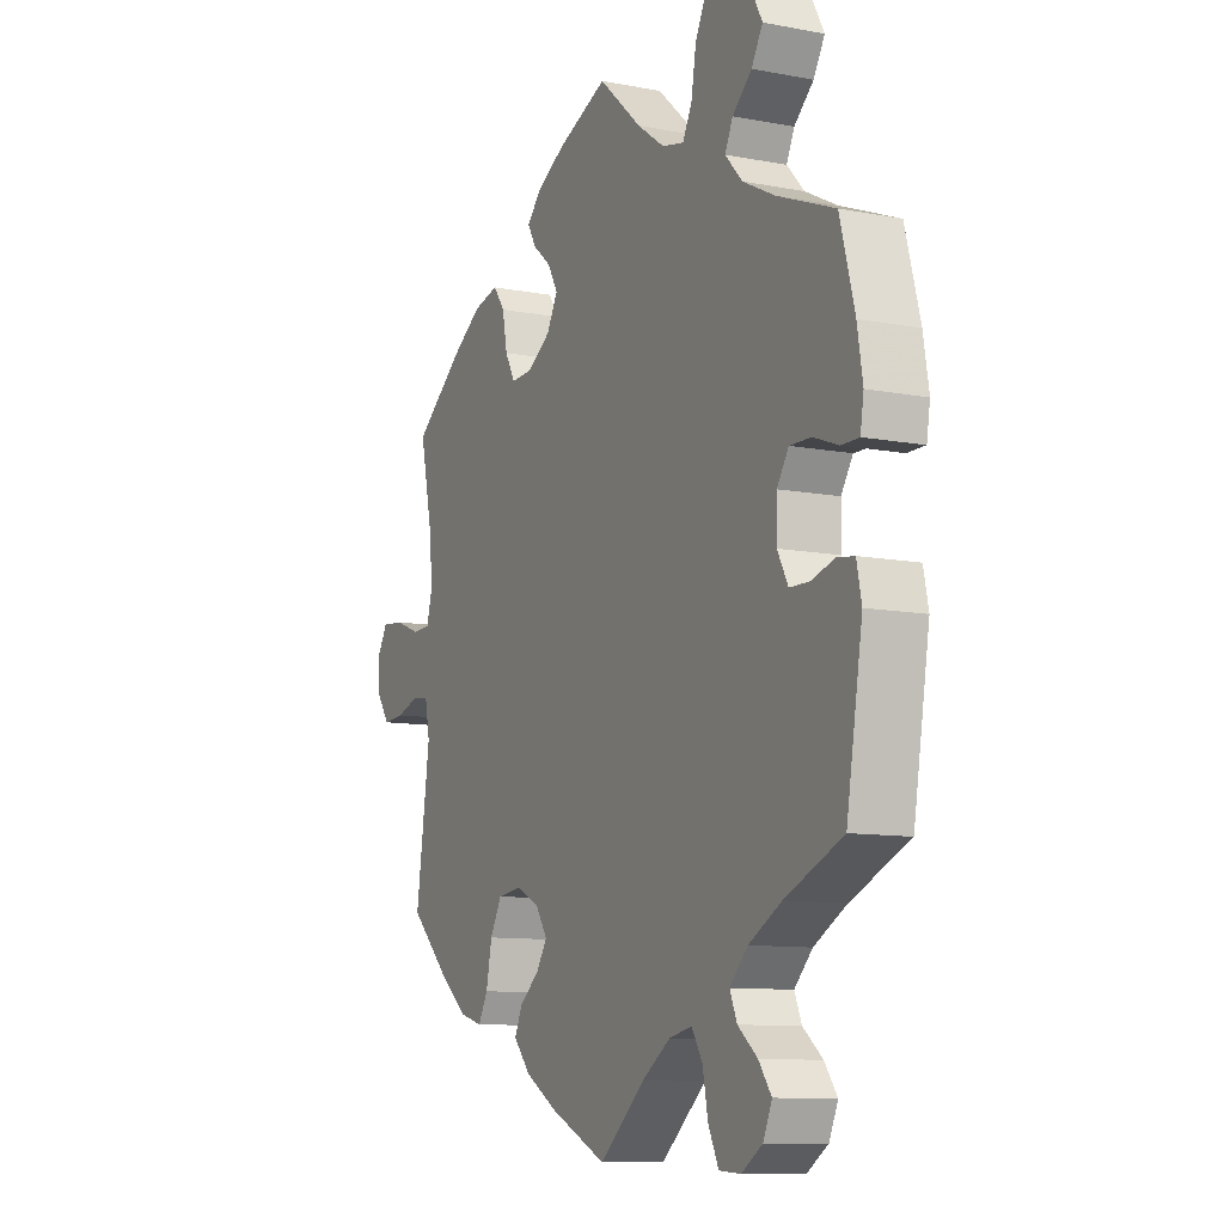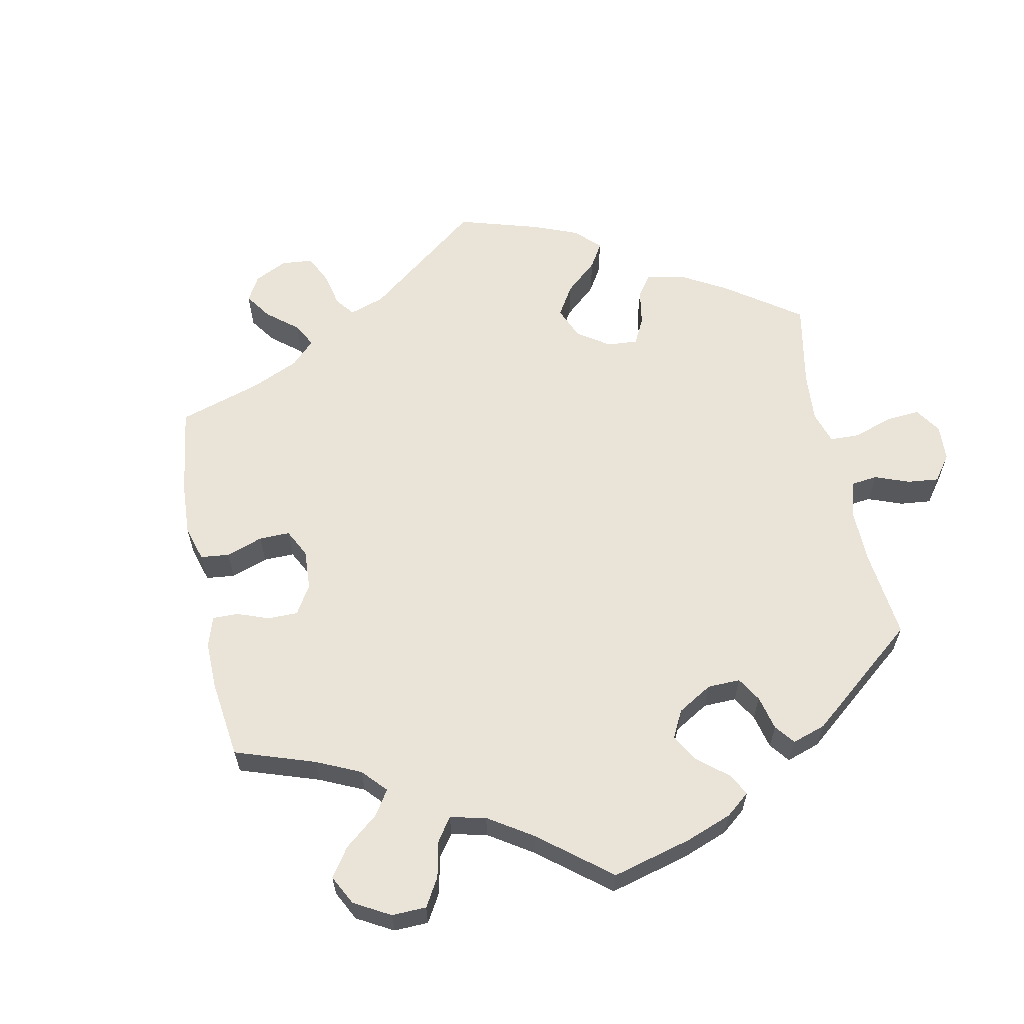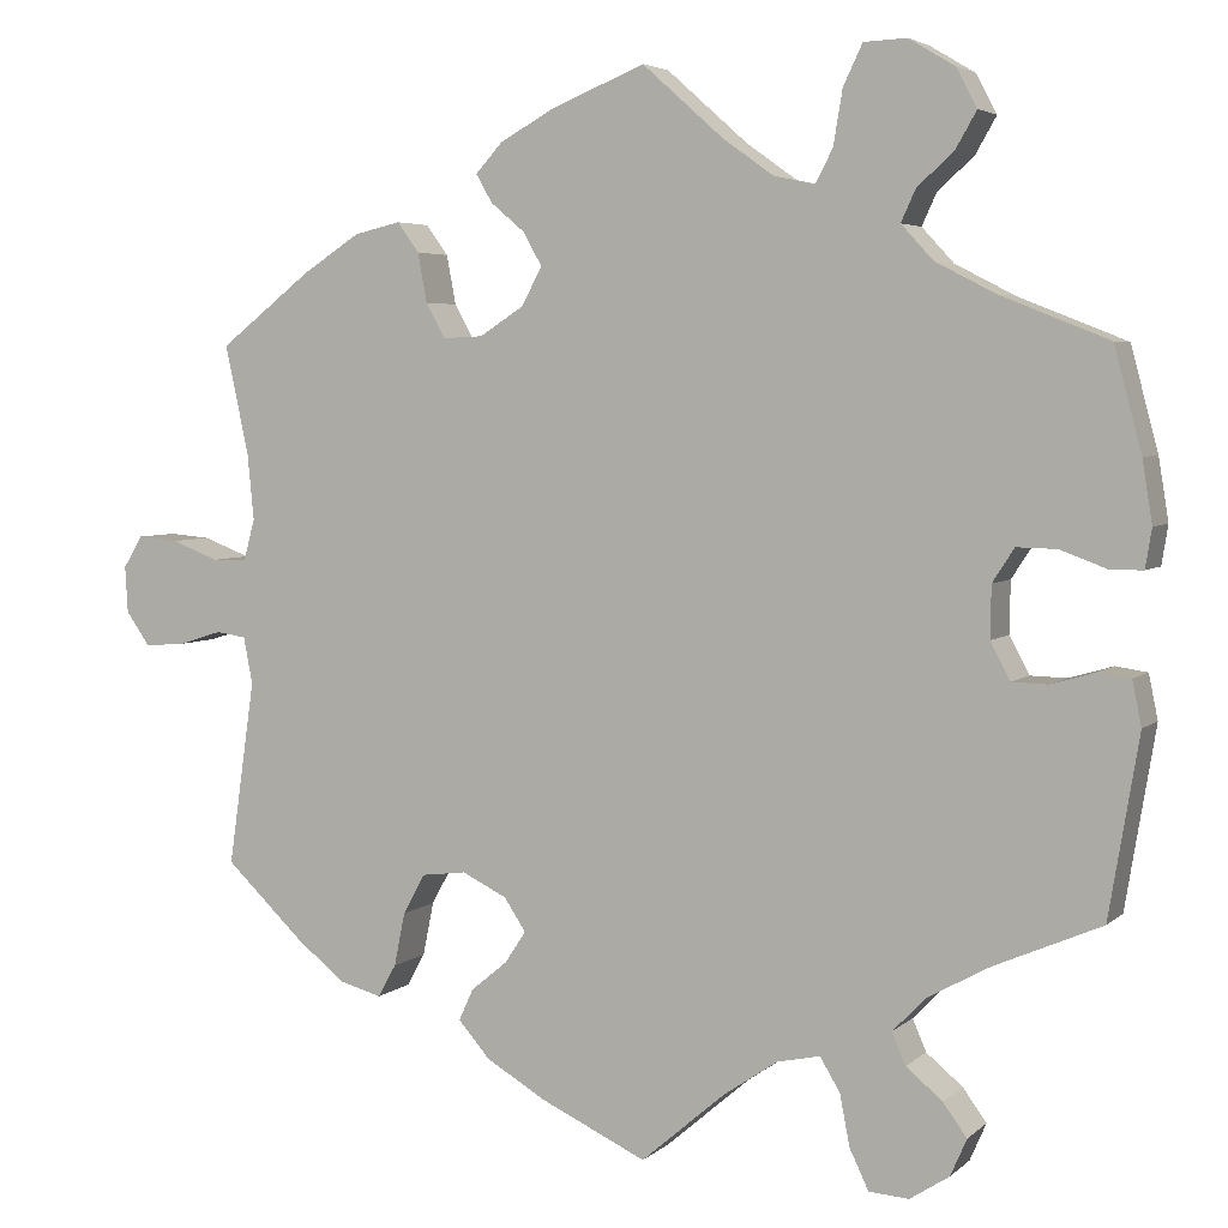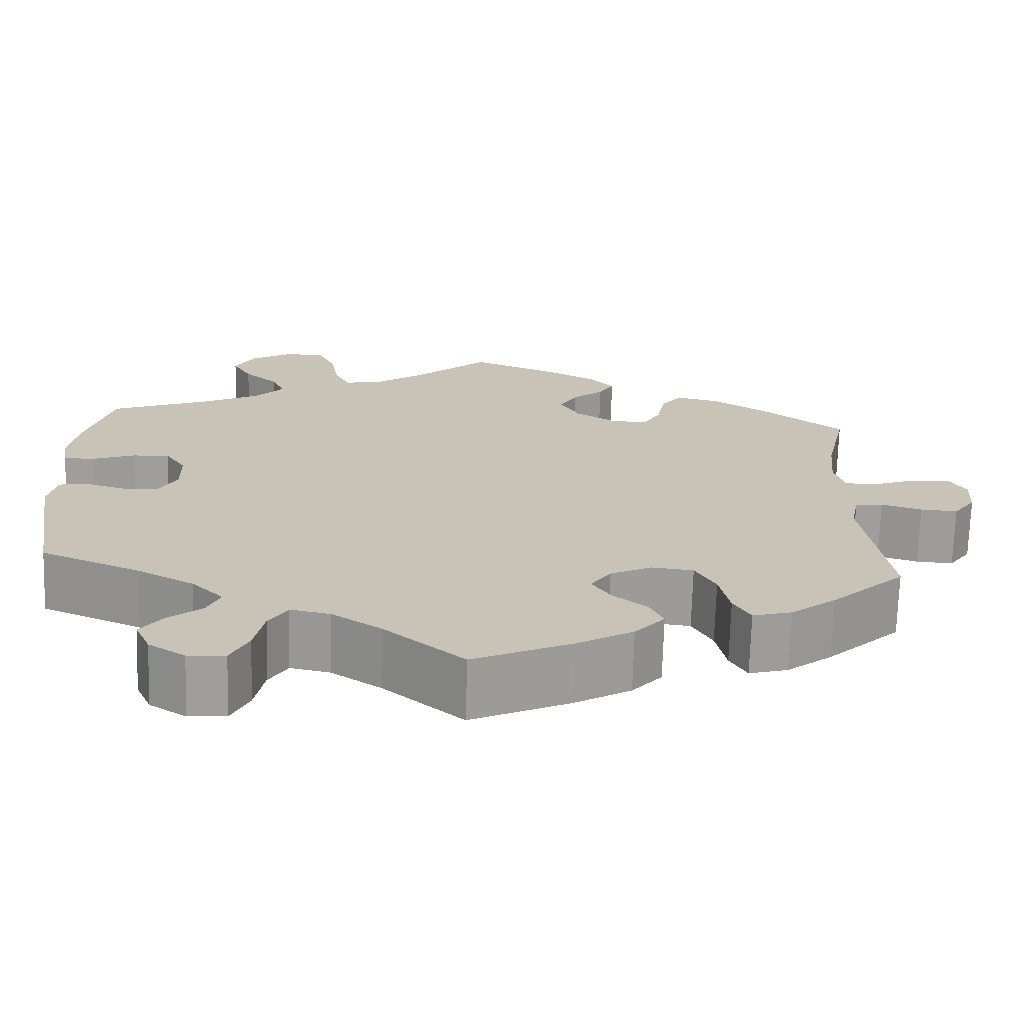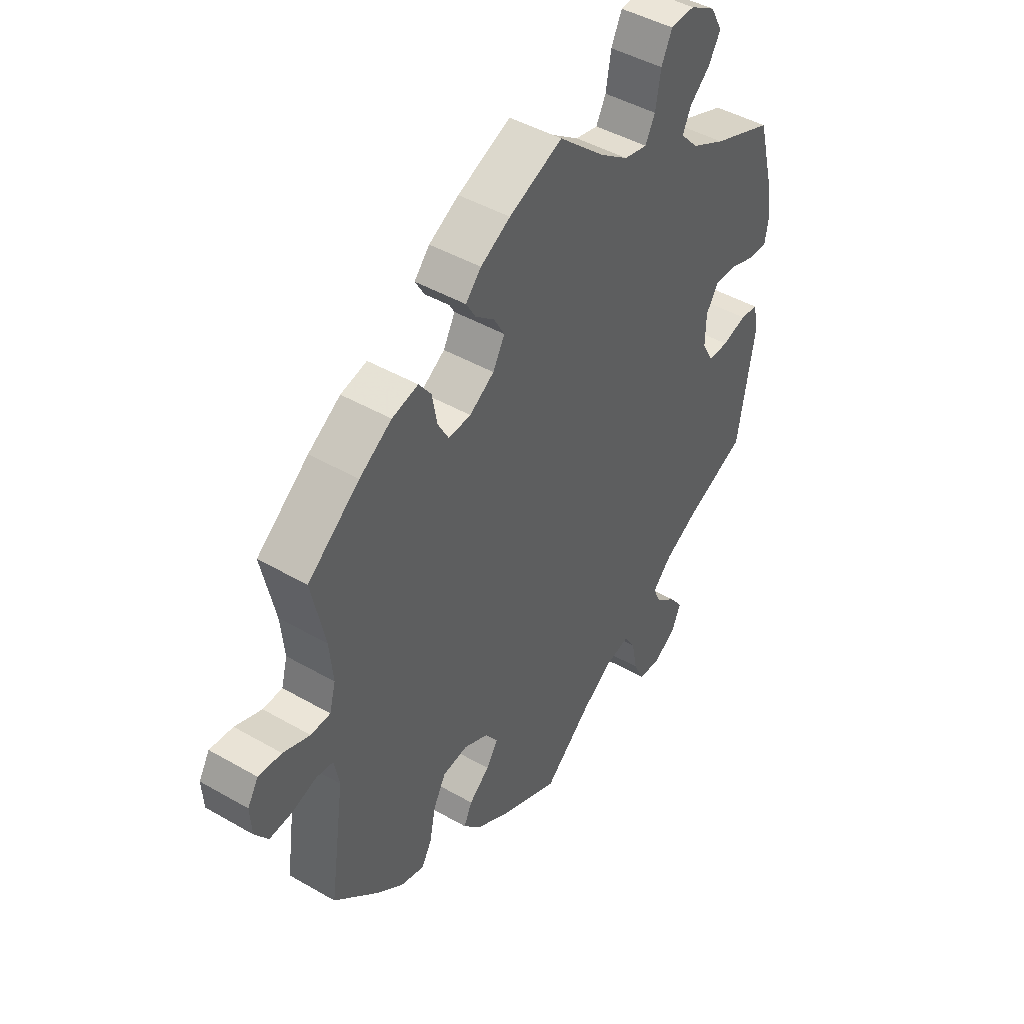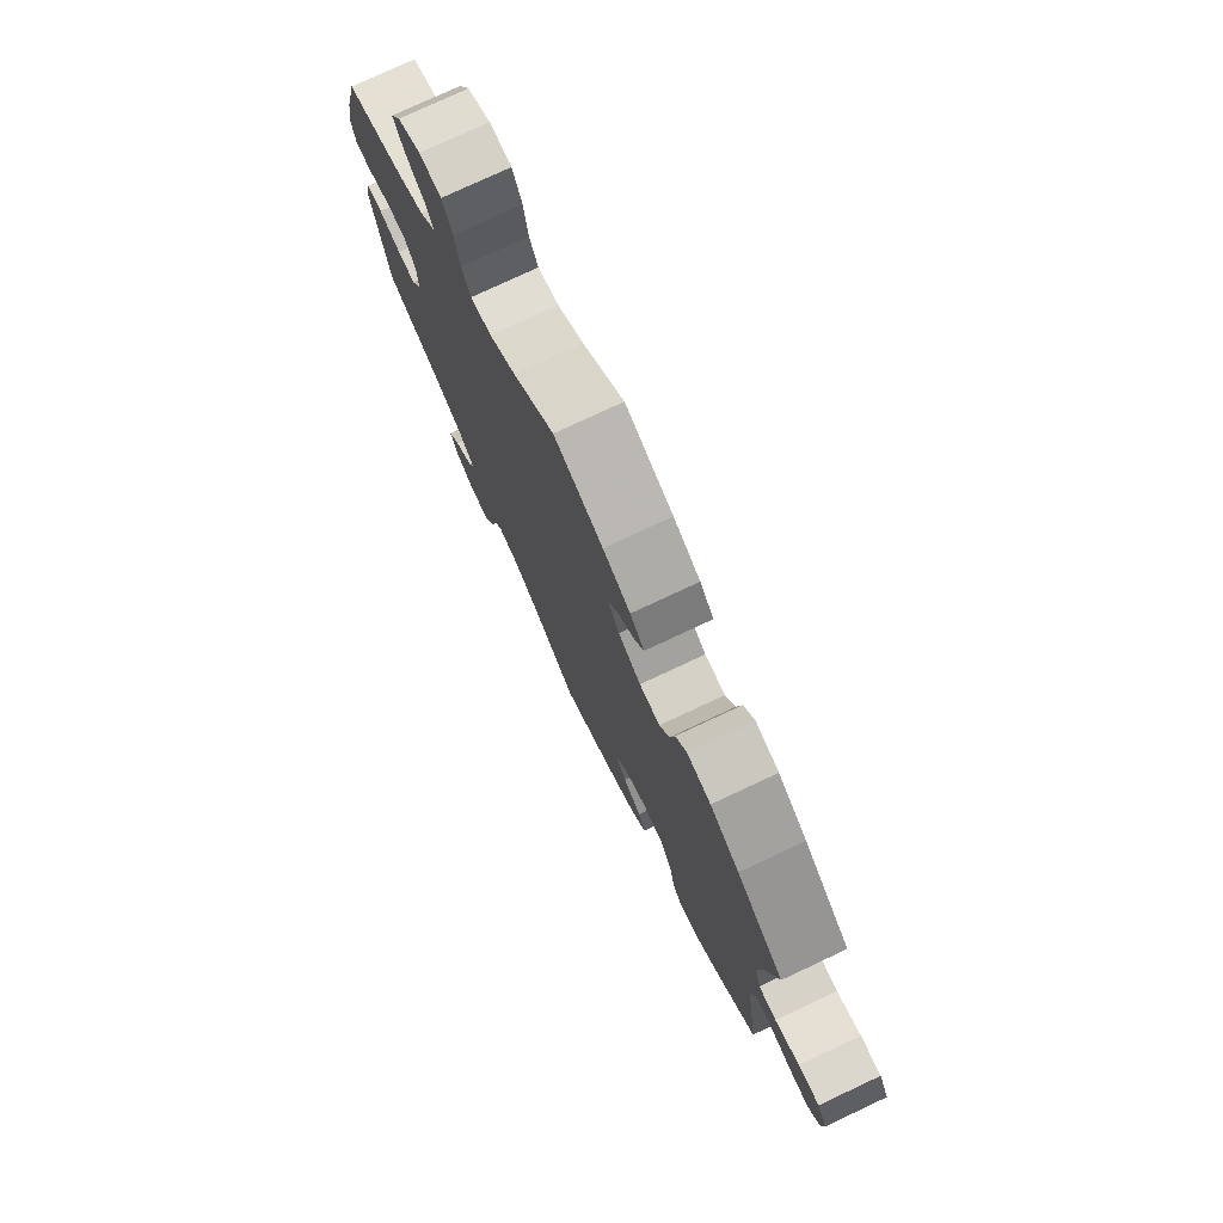
<metadata>
{"format":"obj","ext":"obj","renderer":"f3d","projection":"perspective","resolution":1024,"background":"white","views":[{"elev":-10.2,"azim":64.0,"up":"+Z"},{"elev":61.2,"azim":48.7,"up":"+Y"},{"elev":4.4,"azim":23.3,"up":"+Z"},{"elev":-70.8,"azim":178.3,"up":"+Z"},{"elev":45.2,"azim":-56.3,"up":"+Z"},{"elev":76.9,"azim":-115.1,"up":"+Z"}]}
</metadata>
<code>
v 0.089 0.07 0.499
v 0.145 0.07 0.459
v 0.19 0.07 0.449
v 0.209 0.07 0.486
v 0.219 0.07 0.546
v 0.24 0.07 0.59
v 0.287 0.07 0.592
v 0.337 0.07 0.562
v 0.36 0.07 0.519
v 0.337 0.07 0.479
v 0.297 0.07 0.443
v 0.281 0.07 0.408
v 0.316 0.07 0.37
v 0.382 0.07 0.336
v 0.5 0.07 0.289
v 0.53 0.07 0.176
v 0.541 0.07 0.108
v 0.534 0.07 0.065
v 0.498 0.07 0.065
v 0.447 0.07 0.084
v 0.403 0.07 0.085
v 0.379 0.07 0.048
v 0.378 0.07 -0.009
v 0.4 0.07 -0.05
v 0.44 0.07 -0.051
v 0.488 0.07 -0.037
v 0.523 0.07 -0.042
v 0.533 0.07 -0.091
v 0.5 0.07 -0.289
v 0.382 0.07 -0.34
v 0.315 0.07 -0.377
v 0.278 0.07 -0.415
v 0.293 0.07 -0.45
v 0.333 0.07 -0.483
v 0.359 0.07 -0.519
v 0.341 0.07 -0.56
v 0.298 0.07 -0.588
v 0.254 0.07 -0.585
v 0.233 0.07 -0.541
v 0.222 0.07 -0.484
v 0.2 0.07 -0.448
v 0.153 0.07 -0.458
v 0.094 0.07 -0.498
v 0.001 0.07 -0.578
v -0.115 0.07 -0.524
v -0.181 0.07 -0.485
v -0.216 0.07 -0.445
v -0.2 0.07 -0.41
v -0.16 0.07 -0.377
v -0.137 0.07 -0.342
v -0.161 0.07 -0.306
v -0.21 0.07 -0.282
v -0.259 0.07 -0.288
v -0.283 0.07 -0.332
v -0.295 0.07 -0.391
v -0.315 0.07 -0.427
v -0.361 0.07 -0.414
v -0.414 0.07 -0.372
v -0.501 0.07 -0.289
v -0.472 0.07 -0.086
v -0.482 0.07 -0.035
v -0.515 0.07 -0.03
v -0.563 0.07 -0.045
v -0.607 0.07 -0.048
v -0.633 0.07 -0.011
v -0.636 0.07 0.04
v -0.615 0.07 0.075
v -0.57 0.07 0.071
v -0.518 0.07 0.051
v -0.48 0.07 0.052
v -0.468 0.07 0.097
v -0.475 0.07 0.169
v -0.501 0.07 0.289
v -0.4 0.07 0.368
v -0.337 0.07 0.409
v -0.286 0.07 0.421
v -0.262 0.07 0.388
v -0.252 0.07 0.334
v -0.231 0.07 0.296
v -0.187 0.07 0.298
v -0.139 0.07 0.329
v -0.116 0.07 0.371
v -0.137 0.07 0.408
v -0.174 0.07 0.439
v -0.192 0.07 0.47
v -0.162 0.07 0.503
v -0.104 0.07 0.535
v 0 0.07 0.578
v 0.089 0 0.499
v 0.145 0 0.459
v 0.19 0 0.449
v 0.209 0 0.486
v 0.219 0 0.546
v 0.24 0 0.59
v 0.287 0 0.592
v 0.337 0 0.562
v 0.36 0 0.519
v 0.337 0 0.479
v 0.297 0 0.443
v 0.281 0 0.408
v 0.316 0 0.37
v 0.382 0 0.336
v 0.5 0 0.289
v 0.53 0 0.176
v 0.541 0 0.108
v 0.534 0 0.065
v 0.498 0 0.065
v 0.447 0 0.084
v 0.403 0 0.085
v 0.379 0 0.048
v 0.378 0 -0.009
v 0.4 0 -0.05
v 0.44 0 -0.051
v 0.488 0 -0.037
v 0.523 0 -0.042
v 0.533 0 -0.091
v 0.5 0 -0.289
v 0.382 0 -0.34
v 0.315 0 -0.377
v 0.278 0 -0.415
v 0.293 0 -0.45
v 0.333 0 -0.483
v 0.359 0 -0.519
v 0.341 0 -0.56
v 0.298 0 -0.588
v 0.254 0 -0.585
v 0.233 0 -0.541
v 0.222 0 -0.484
v 0.2 0 -0.448
v 0.153 0 -0.458
v 0.094 0 -0.498
v 0.001 0 -0.578
v -0.115 0 -0.524
v -0.181 0 -0.485
v -0.216 0 -0.445
v -0.2 0 -0.41
v -0.16 0 -0.377
v -0.137 0 -0.342
v -0.161 0 -0.306
v -0.21 0 -0.282
v -0.259 0 -0.288
v -0.283 0 -0.332
v -0.295 0 -0.391
v -0.315 0 -0.427
v -0.361 0 -0.414
v -0.414 0 -0.372
v -0.501 0 -0.289
v -0.472 0 -0.086
v -0.482 0 -0.035
v -0.515 0 -0.03
v -0.563 0 -0.045
v -0.607 0 -0.048
v -0.633 0 -0.011
v -0.636 0 0.04
v -0.615 0 0.075
v -0.57 0 0.071
v -0.518 0 0.051
v -0.48 0 0.052
v -0.468 0 0.097
v -0.475 0 0.169
v -0.501 0 0.289
v -0.4 0 0.368
v -0.337 0 0.409
v -0.286 0 0.421
v -0.262 0 0.388
v -0.252 0 0.334
v -0.231 0 0.296
v -0.187 0 0.298
v -0.139 0 0.329
v -0.116 0 0.371
v -0.137 0 0.408
v -0.174 0 0.439
v -0.192 0 0.47
v -0.162 0 0.503
v -0.104 0 0.535
v 0 0 0.578
f 87 88 1
f 86 87 1 2
f 83 84 85 86
f 82 83 86 2
f 81 82 2 3
f 80 81 3
f 75 76 77 78
f 75 78 79
f 72 73 74 75
f 71 72 75 79
f 70 71 79 80
f 66 67 68 69
f 66 69 70
f 65 66 70
f 62 63 64 65
f 61 62 65 70
f 60 61 70 80
f 54 55 56 57
f 53 54 57 58
f 46 47 48 49
f 46 49 50
f 43 44 45 46
f 42 43 46 50
f 41 42 50 51
f 37 38 39 40
f 37 40 41
f 36 37 41
f 33 34 35 36
f 33 36 41
f 32 33 41 51
f 27 28 29 30
f 25 26 27 30
f 24 25 30 31
f 23 24 31 32
f 17 18 19 20
f 17 20 21
f 14 15 16 17
f 13 14 17 21
f 12 13 21 22
f 8 9 10 11
f 8 11 12
f 7 8 12
f 4 5 6 7
f 3 4 7 12
f 53 58 59 60
f 52 53 60 80
f 32 51 52 80
f 22 23 32 80
f 3 12 22 80
f 89 176 175
f 90 89 175 174
f 174 173 172 171
f 90 174 171 170
f 91 90 170 169
f 91 169 168
f 166 165 164 163
f 167 166 163
f 163 162 161 160
f 167 163 160 159
f 168 167 159 158
f 157 156 155 154
f 158 157 154
f 158 154 153
f 153 152 151 150
f 158 153 150 149
f 168 158 149 148
f 145 144 143 142
f 146 145 142 141
f 137 136 135 134
f 138 137 134
f 134 133 132 131
f 138 134 131 130
f 139 138 130 129
f 128 127 126 125
f 129 128 125
f 129 125 124
f 124 123 122 121
f 129 124 121
f 139 129 121 120
f 118 117 116 115
f 118 115 114 113
f 119 118 113 112
f 120 119 112 111
f 108 107 106 105
f 109 108 105
f 105 104 103 102
f 109 105 102 101
f 110 109 101 100
f 99 98 97 96
f 100 99 96
f 100 96 95
f 95 94 93 92
f 100 95 92 91
f 148 147 146 141
f 168 148 141 140
f 168 140 139 120
f 168 120 111 110
f 168 110 100 91
f 1 89 90 2
f 2 90 91 3
f 3 91 92 4
f 4 92 93 5
f 5 93 94 6
f 6 94 95 7
f 7 95 96 8
f 8 96 97 9
f 9 97 98 10
f 10 98 99 11
f 11 99 100 12
f 12 100 101 13
f 13 101 102 14
f 14 102 103 15
f 15 103 104 16
f 16 104 105 17
f 17 105 106 18
f 18 106 107 19
f 19 107 108 20
f 20 108 109 21
f 21 109 110 22
f 22 110 111 23
f 23 111 112 24
f 24 112 113 25
f 25 113 114 26
f 26 114 115 27
f 27 115 116 28
f 28 116 117 29
f 29 117 118 30
f 30 118 119 31
f 31 119 120 32
f 32 120 121 33
f 33 121 122 34
f 34 122 123 35
f 35 123 124 36
f 36 124 125 37
f 37 125 126 38
f 38 126 127 39
f 39 127 128 40
f 40 128 129 41
f 41 129 130 42
f 42 130 131 43
f 43 131 132 44
f 44 132 133 45
f 45 133 134 46
f 46 134 135 47
f 47 135 136 48
f 48 136 137 49
f 49 137 138 50
f 50 138 139 51
f 51 139 140 52
f 52 140 141 53
f 53 141 142 54
f 54 142 143 55
f 55 143 144 56
f 56 144 145 57
f 57 145 146 58
f 58 146 147 59
f 59 147 148 60
f 60 148 149 61
f 61 149 150 62
f 62 150 151 63
f 63 151 152 64
f 64 152 153 65
f 65 153 154 66
f 66 154 155 67
f 67 155 156 68
f 68 156 157 69
f 69 157 158 70
f 70 158 159 71
f 71 159 160 72
f 72 160 161 73
f 73 161 162 74
f 74 162 163 75
f 75 163 164 76
f 76 164 165 77
f 77 165 166 78
f 78 166 167 79
f 79 167 168 80
f 80 168 169 81
f 81 169 170 82
f 82 170 171 83
f 83 171 172 84
f 84 172 173 85
f 85 173 174 86
f 86 174 175 87
f 87 175 176 88
f 88 176 89 1

</code>
